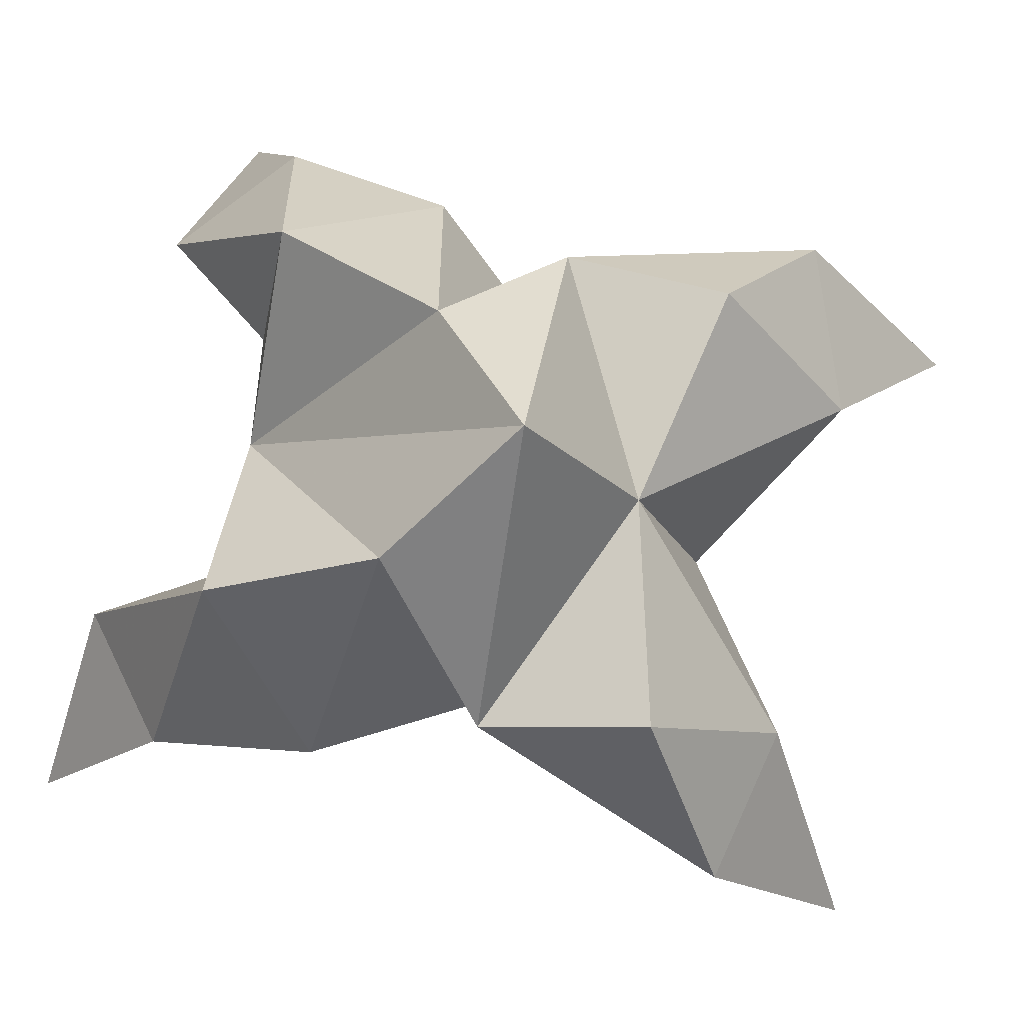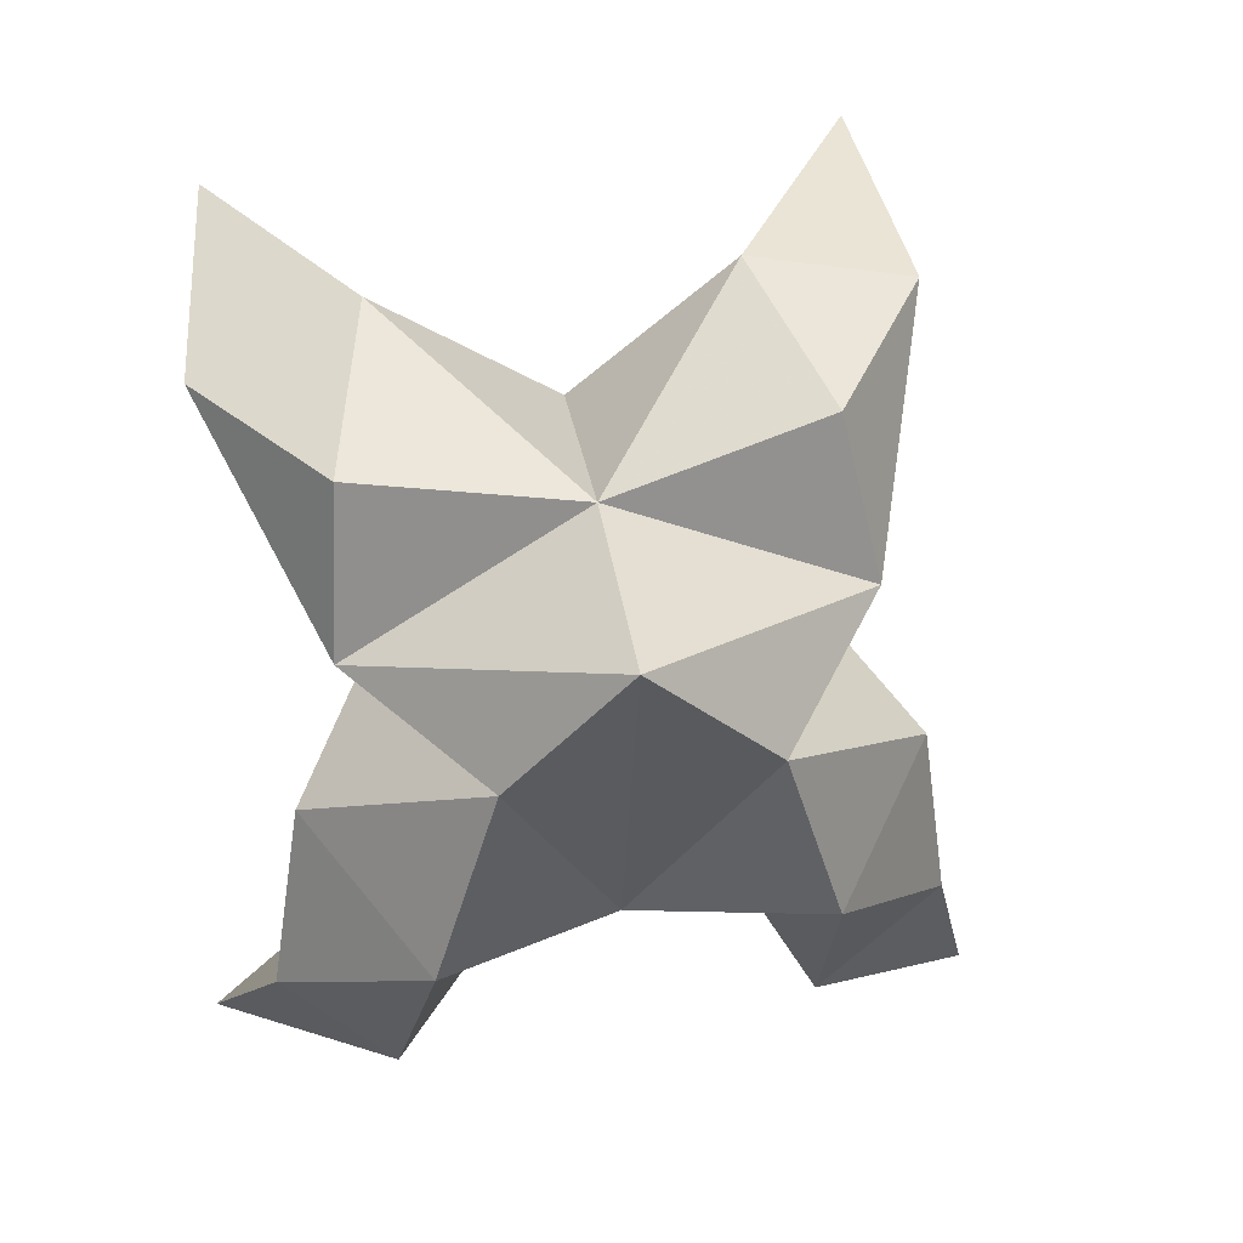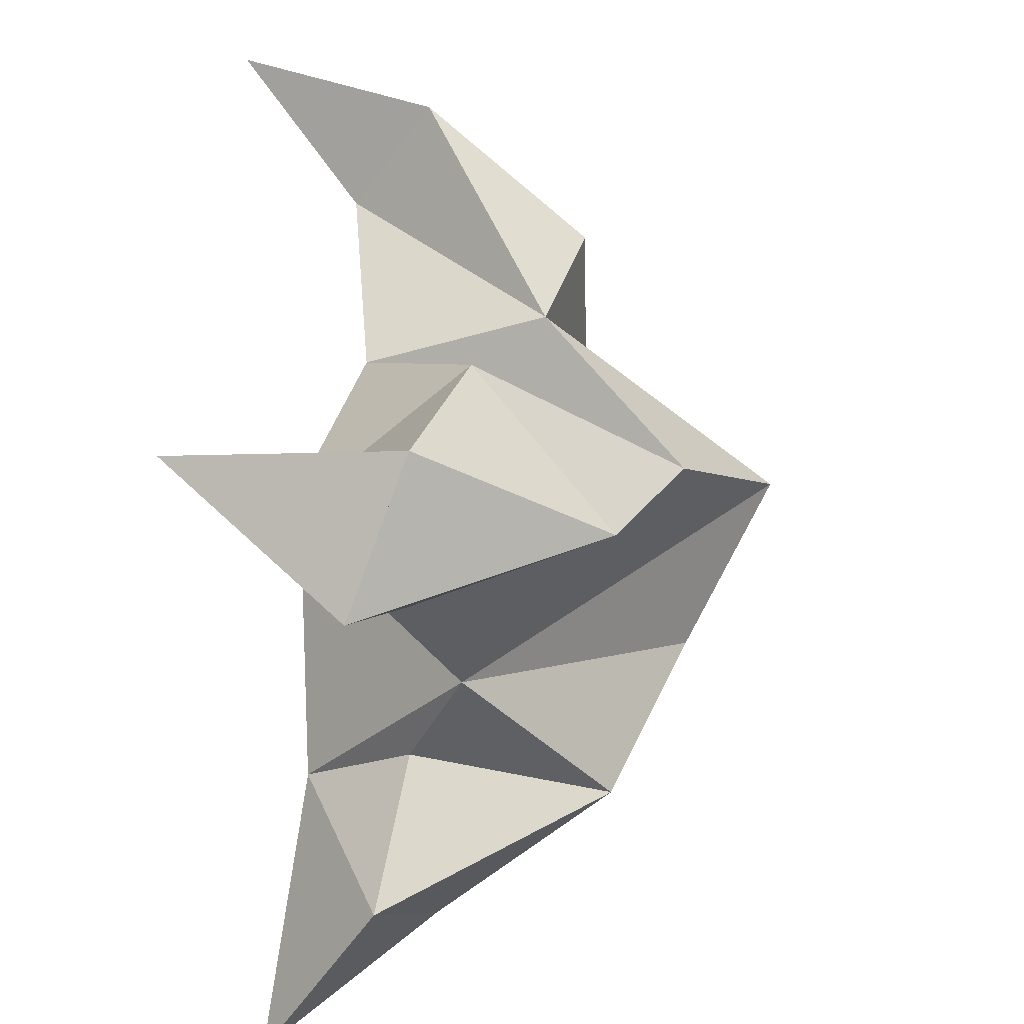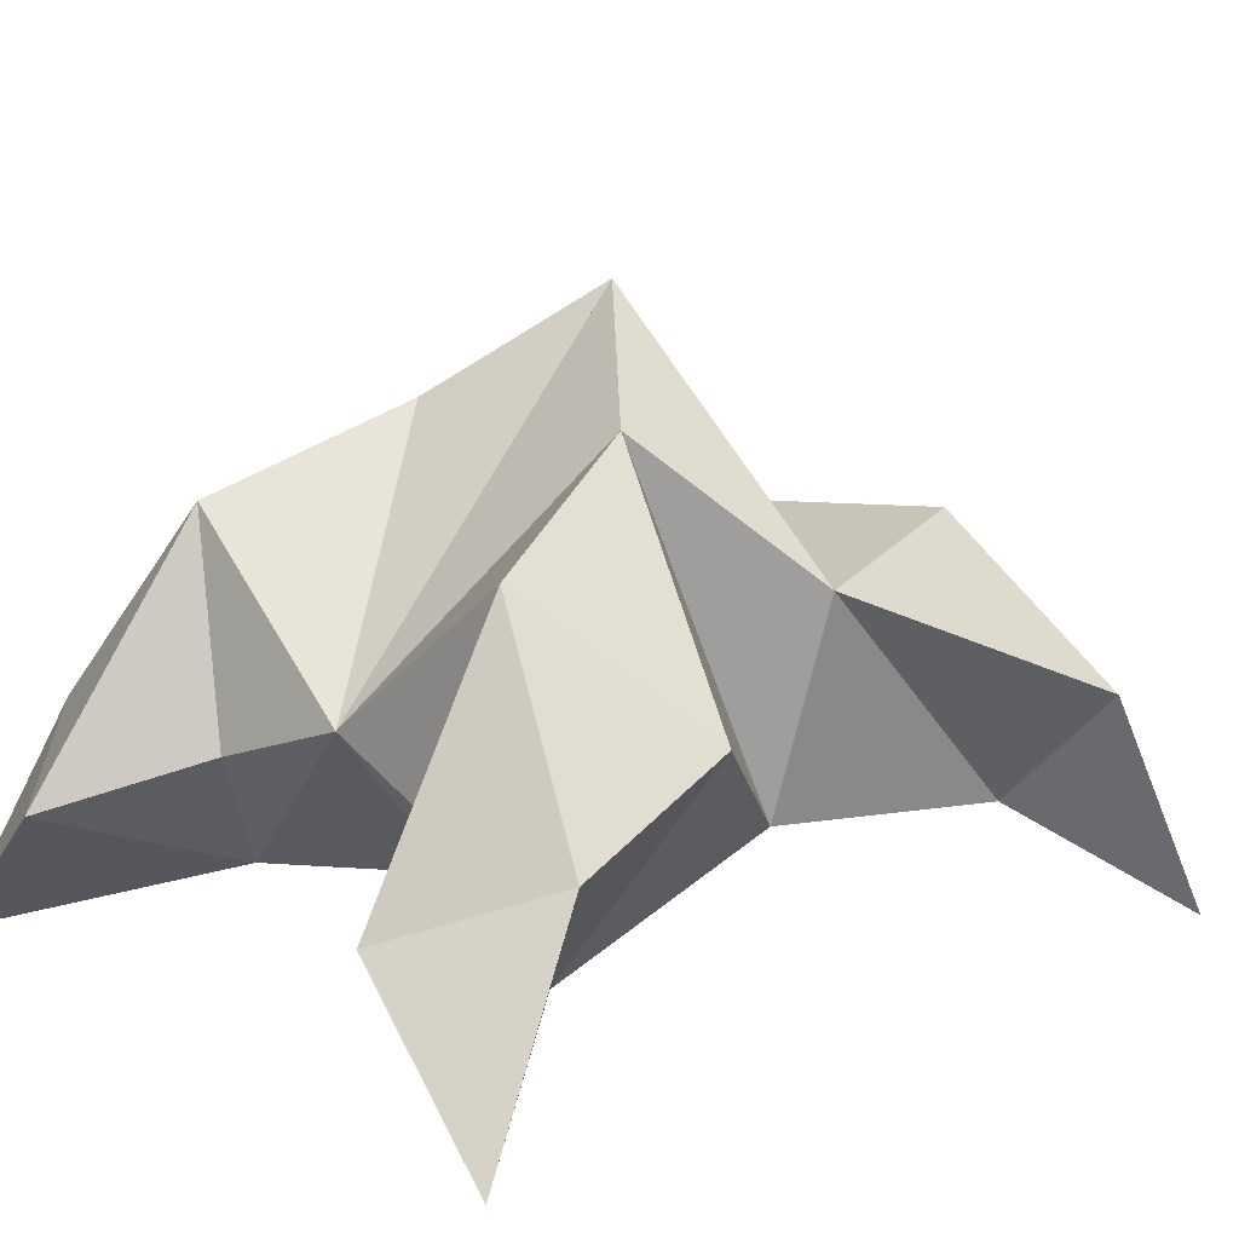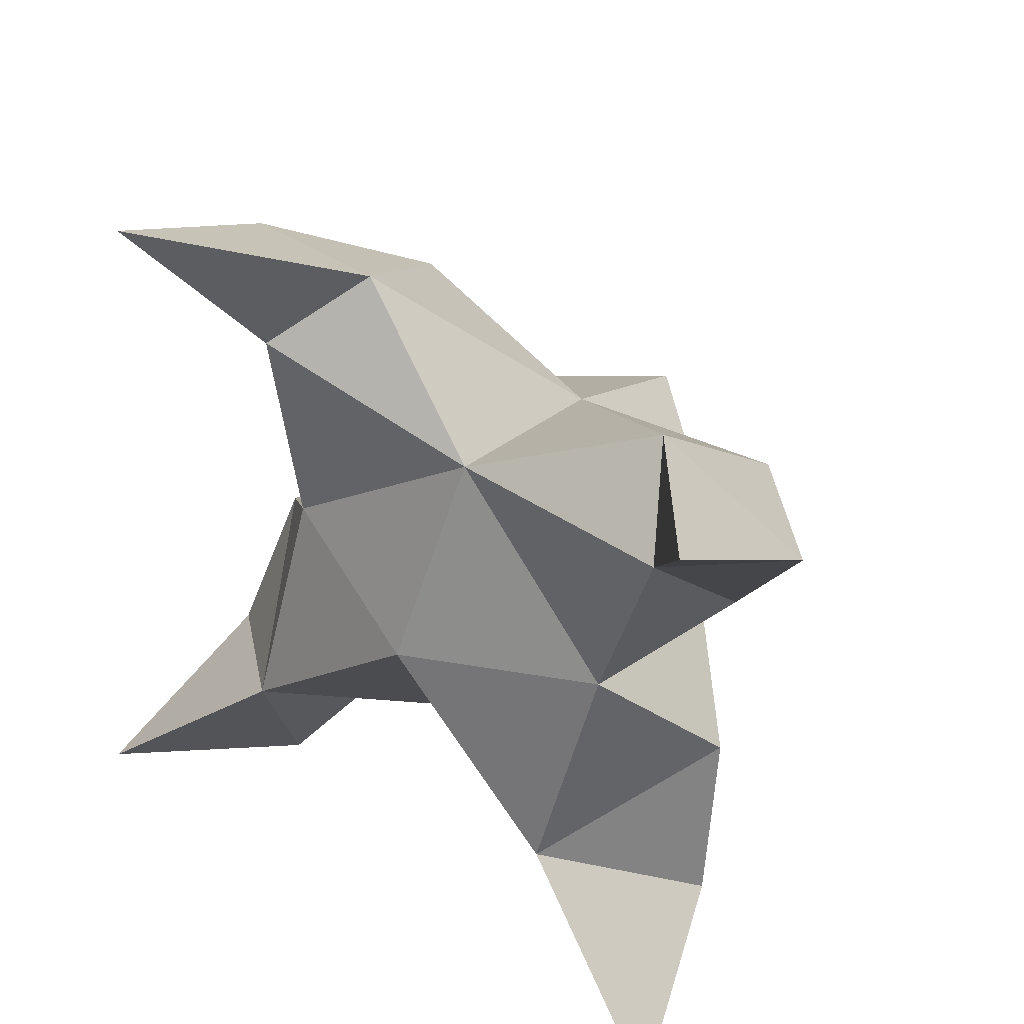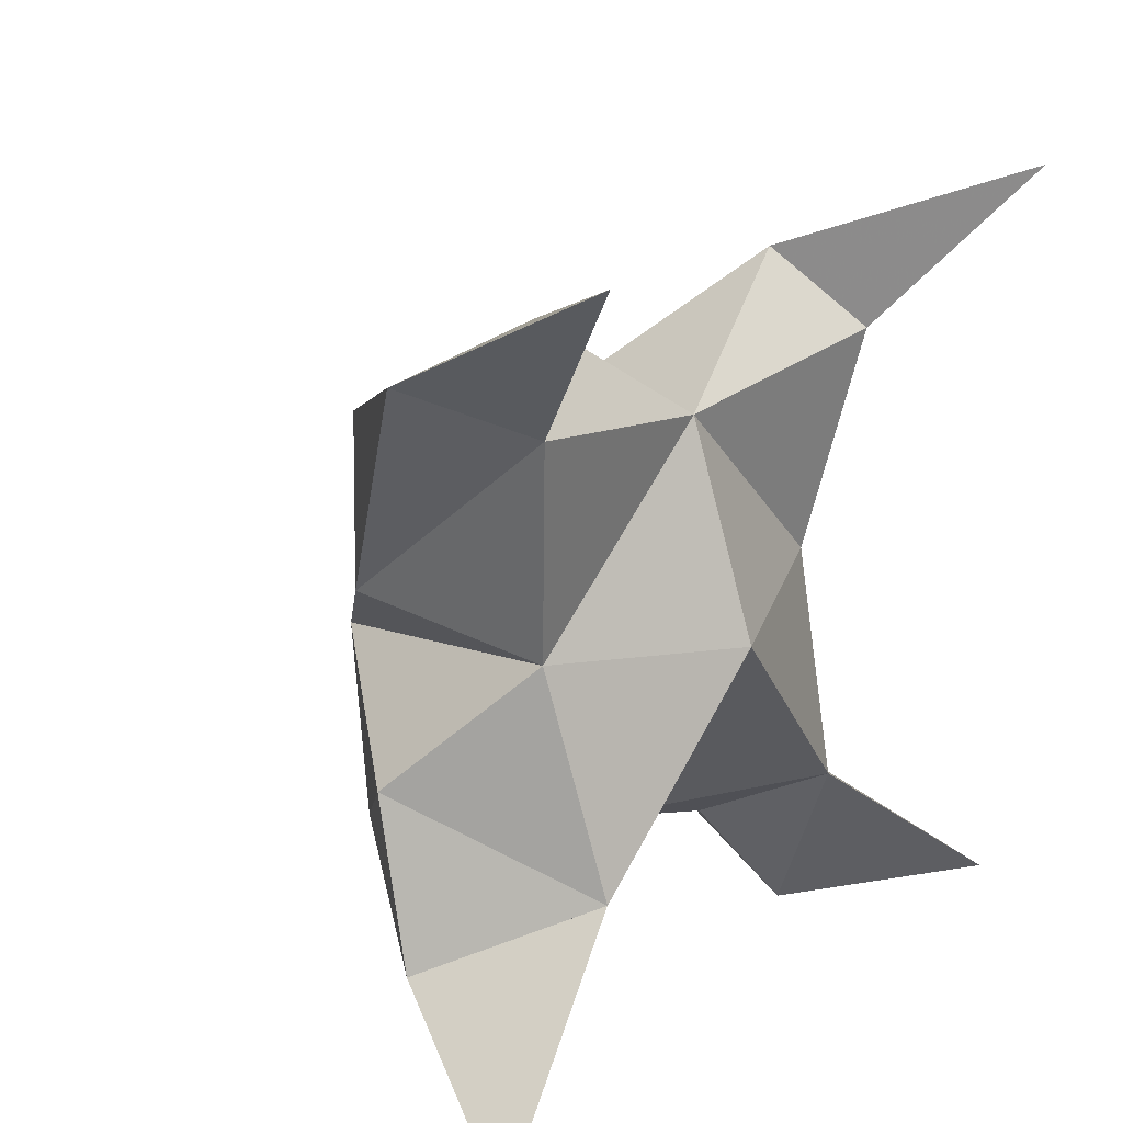
<metadata>
{"format":"obj","ext":"obj","renderer":"f3d","projection":"perspective","resolution":1024,"background":"white","views":[{"elev":77.0,"azim":-71.9,"up":"+Y"},{"elev":9.9,"azim":173.3,"up":"+Z"},{"elev":-54.9,"azim":93.1,"up":"+Z"},{"elev":12.5,"azim":-127.4,"up":"+Y"},{"elev":44.6,"azim":35.6,"up":"+Z"},{"elev":28.9,"azim":-47.4,"up":"+Z"}]}
</metadata>
<code>
v 0.4332 0.1312 0.2369
v 0.4402 0.1636 0.2615
v 0.4116 0.1303 0.2391
v 0.41 0.1634 0.2637
v 0.4266 0.1631 0.2788
v 0.4203 0.1398 0.2097
v 0.4243 0.1091 0.2559
v 0.4244 0.197 0.2593
v 0.4278 0.1255 0.2913
v 0.4858 0.1 0.3245
v 0.4658 0.1567 0.254
v 0.4863 0.1 0.1839
v 0.4688 0.1215 0.2945
v 0.4428 0.1798 0.2386
v 0.4516 0.167 0.2073
v 0.4414 0.1327 0.204
v 0.4558 0.1248 0.1809
v 0.4756 0.1356 0.1984
v 0.472 0.1445 0.2288
v 0.4527 0.1125 0.2157
v 0.4572 0.1245 0.2555
v 0.4655 0.1645 0.2826
v 0.4877 0.1368 0.2948
v 0.4602 0.1365 0.3079
v 0.3783 0.1 0.3357
v 0.3826 0.1584 0.2649
v 0.355 0.1 0.1881
v 0.3882 0.1214 0.3022
v 0.4006 0.1799 0.2427
v 0.3892 0.1646 0.2149
v 0.401 0.1292 0.2138
v 0.3852 0.1226 0.1901
v 0.3659 0.1317 0.2098
v 0.3715 0.143 0.2381
v 0.3896 0.1093 0.2226
v 0.3907 0.1243 0.261
v 0.3904 0.1656 0.2922
v 0.3731 0.139 0.3105
v 0.4009 0.1353 0.3138
f 1 2 4
f 1 2 7
f 1 2 8
f 1 2 14
f 1 2 21
f 1 2 29
f 1 3 4
f 1 3 6
f 1 3 7
f 1 3 29
f 1 4 7
f 1 4 8
f 1 4 29
f 1 6 7
f 1 6 8
f 1 6 14
f 1 6 15
f 1 6 20
f 1 6 29
f 1 7 20
f 1 7 21
f 1 8 14
f 1 8 29
f 1 14 15
f 1 14 19
f 1 14 21
f 1 15 19
f 1 15 20
f 1 19 20
f 1 19 21
f 1 20 21
f 2 4 5
f 2 4 7
f 2 4 8
f 2 4 9
f 2 4 29
f 2 5 8
f 2 5 9
f 2 5 11
f 2 7 9
f 2 7 21
f 2 8 11
f 2 8 14
f 2 8 29
f 2 9 11
f 2 9 21
f 2 11 14
f 2 11 21
f 2 14 21
f 3 4 7
f 3 4 29
f 3 4 36
f 3 6 7
f 3 6 29
f 3 6 30
f 3 6 35
f 3 7 35
f 3 7 36
f 3 29 30
f 3 29 34
f 3 29 36
f 3 30 34
f 3 30 35
f 3 34 35
f 3 34 36
f 3 35 36
f 4 5 8
f 4 5 9
f 4 5 26
f 4 7 9
f 4 7 36
f 4 8 26
f 4 8 29
f 4 9 26
f 4 9 36
f 4 26 29
f 4 26 36
f 4 29 36
f 5 8 11
f 5 8 26
f 5 9 11
f 5 9 22
f 5 9 24
f 5 9 26
f 5 9 37
f 5 9 39
f 5 11 22
f 5 22 24
f 5 26 37
f 5 37 39
f 6 7 20
f 6 7 35
f 6 8 14
f 6 8 29
f 6 14 15
f 6 15 16
f 6 15 20
f 6 16 20
f 6 29 30
f 6 30 31
f 6 30 35
f 6 31 35
f 7 9 21
f 7 9 36
f 7 20 21
f 7 35 36
f 8 11 14
f 8 26 29
f 9 11 13
f 9 11 21
f 9 11 22
f 9 13 21
f 9 13 22
f 9 13 24
f 9 22 24
f 9 26 28
f 9 26 36
f 9 26 37
f 9 28 36
f 9 28 37
f 9 28 39
f 9 37 39
f 10 13 23
f 10 13 24
f 10 23 24
f 11 13 21
f 11 13 22
f 11 13 23
f 11 14 21
f 11 22 23
f 12 17 18
f 12 17 20
f 12 18 20
f 13 22 23
f 13 22 24
f 13 23 24
f 14 15 19
f 14 19 21
f 15 16 17
f 15 16 18
f 15 16 19
f 15 16 20
f 15 17 18
f 15 17 20
f 15 18 19
f 15 18 20
f 15 19 20
f 16 17 18
f 16 17 20
f 16 18 19
f 16 18 20
f 16 19 20
f 17 18 20
f 18 19 20
f 19 20 21
f 22 23 24
f 25 28 38
f 25 28 39
f 25 38 39
f 26 28 36
f 26 28 37
f 26 28 38
f 26 29 36
f 26 37 38
f 27 32 33
f 27 32 35
f 27 33 35
f 28 37 38
f 28 37 39
f 28 38 39
f 29 30 34
f 29 34 36
f 30 31 32
f 30 31 33
f 30 31 34
f 30 31 35
f 30 32 33
f 30 32 35
f 30 33 34
f 30 33 35
f 30 34 35
f 31 32 33
f 31 32 35
f 31 33 34
f 31 33 35
f 31 34 35
f 32 33 35
f 33 34 35
f 34 35 36
f 37 38 39

</code>
